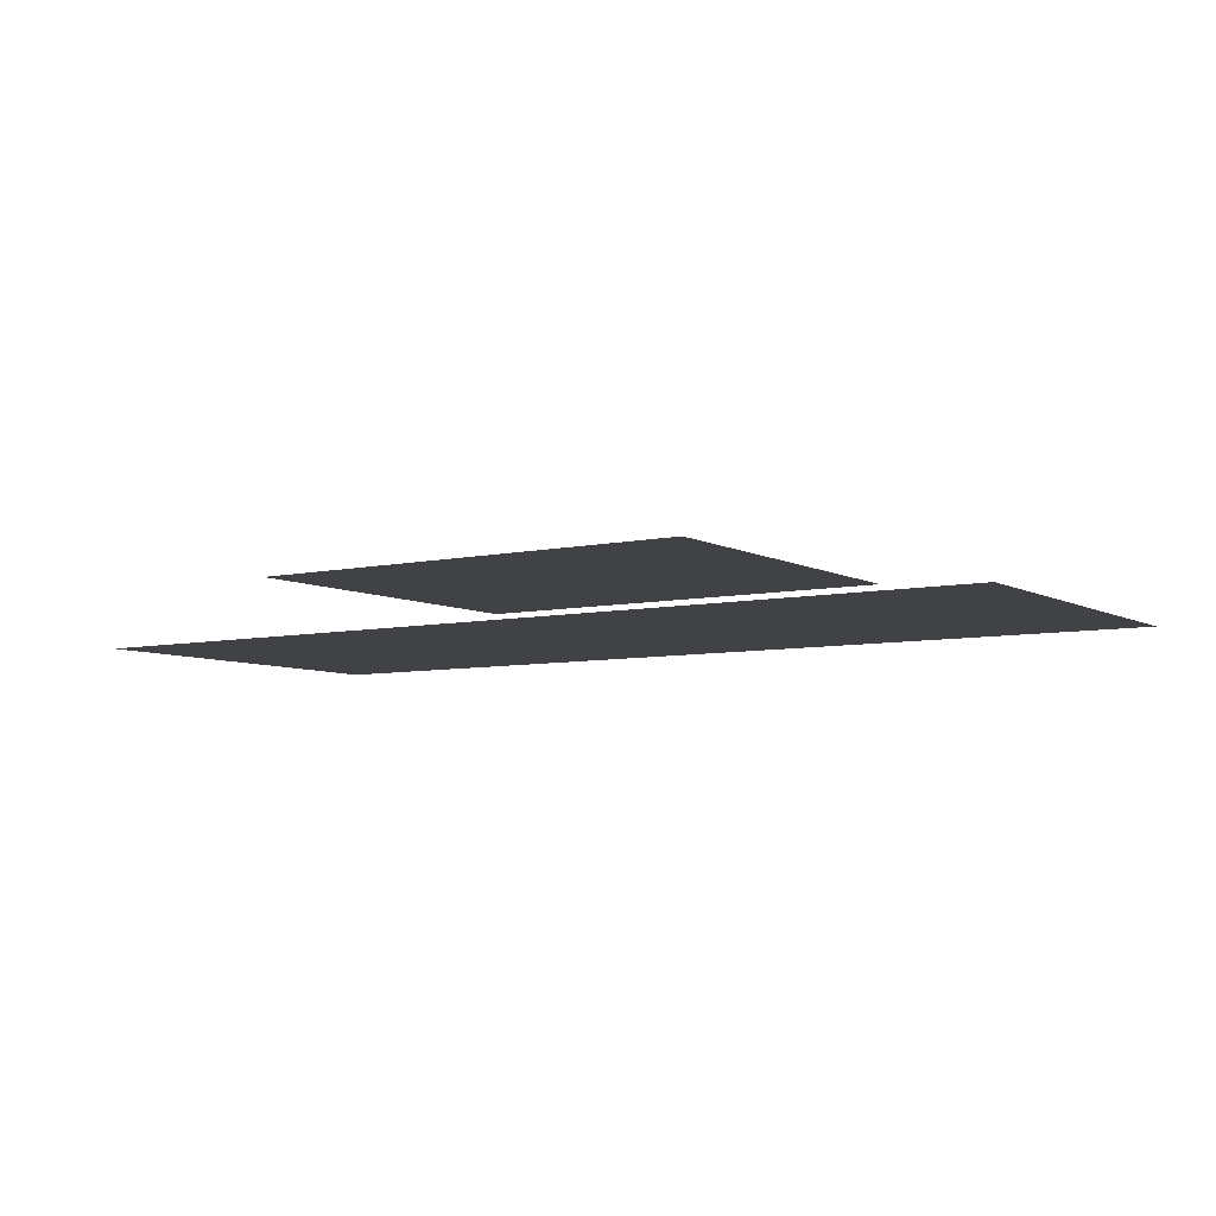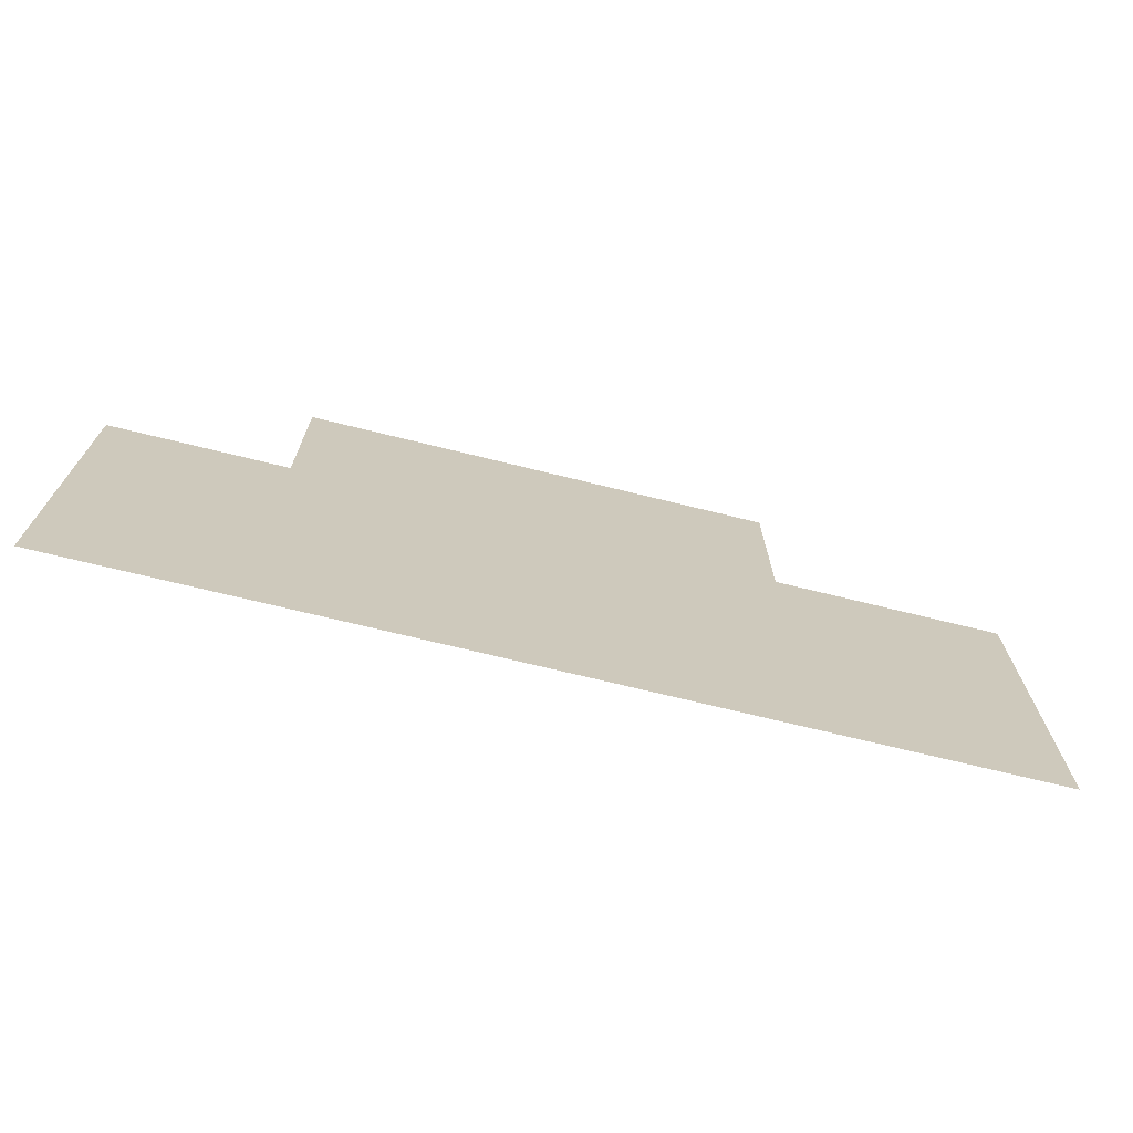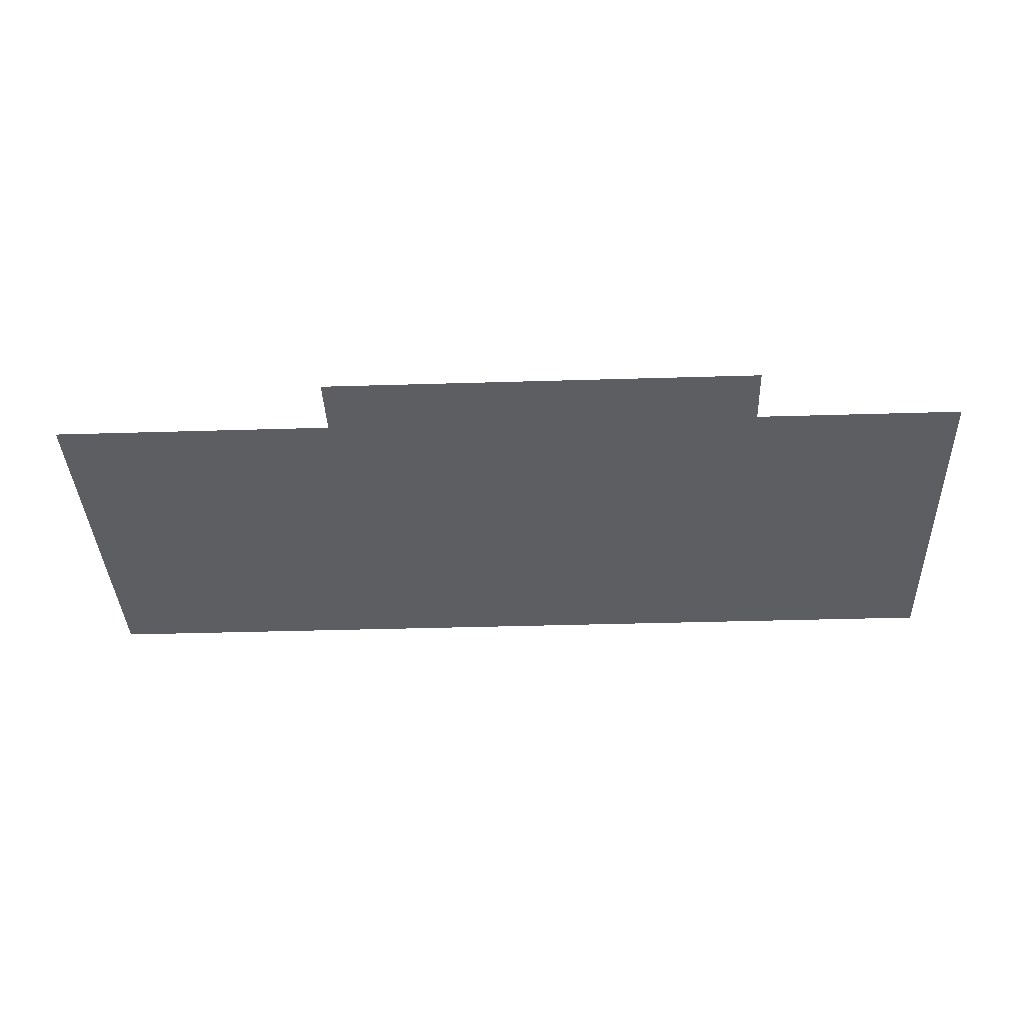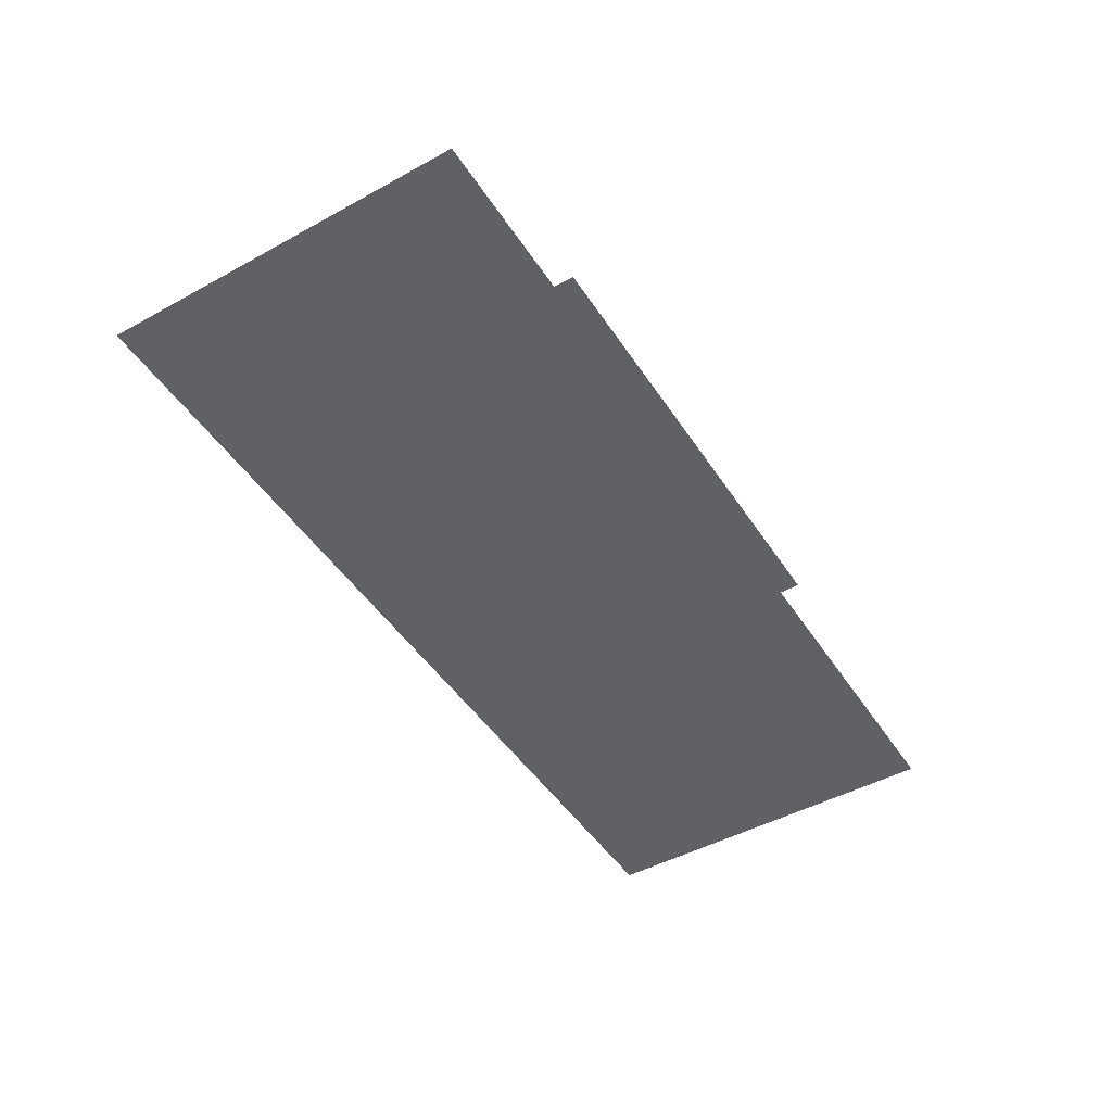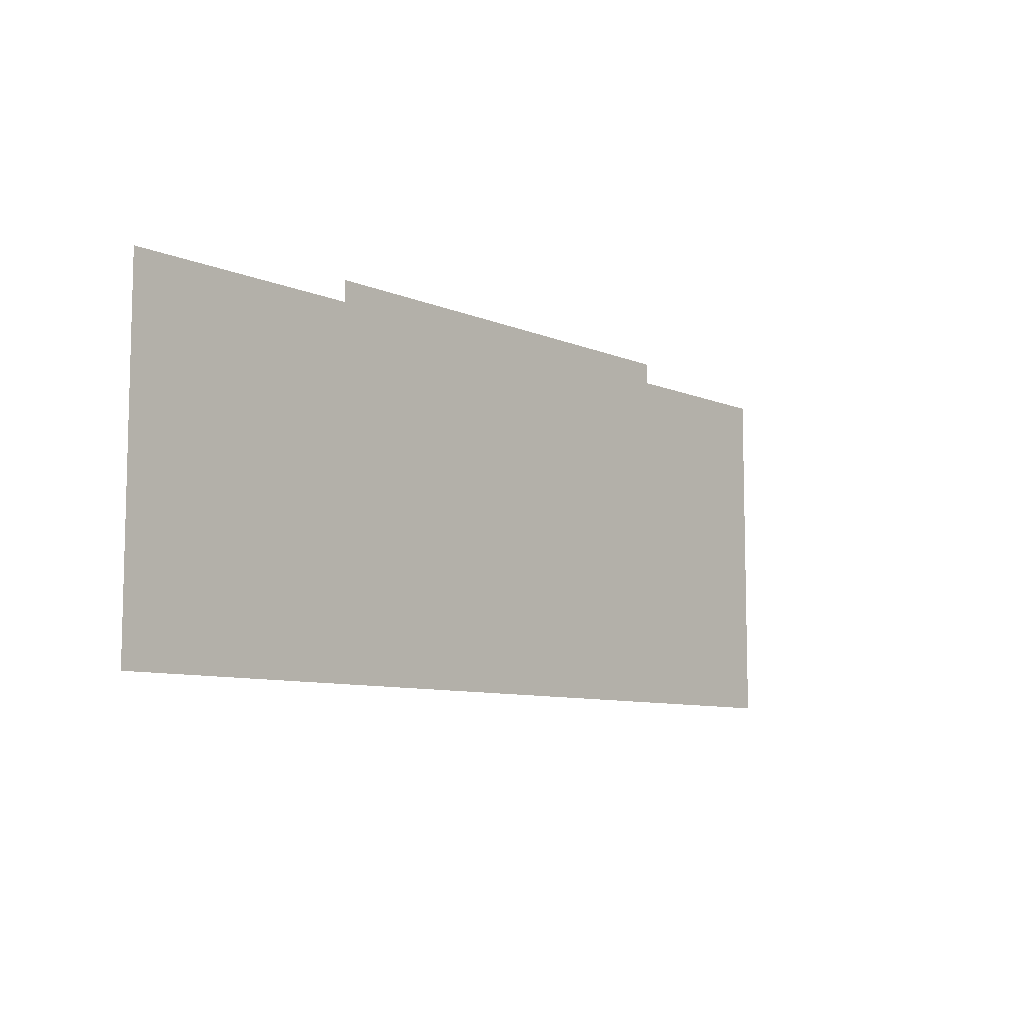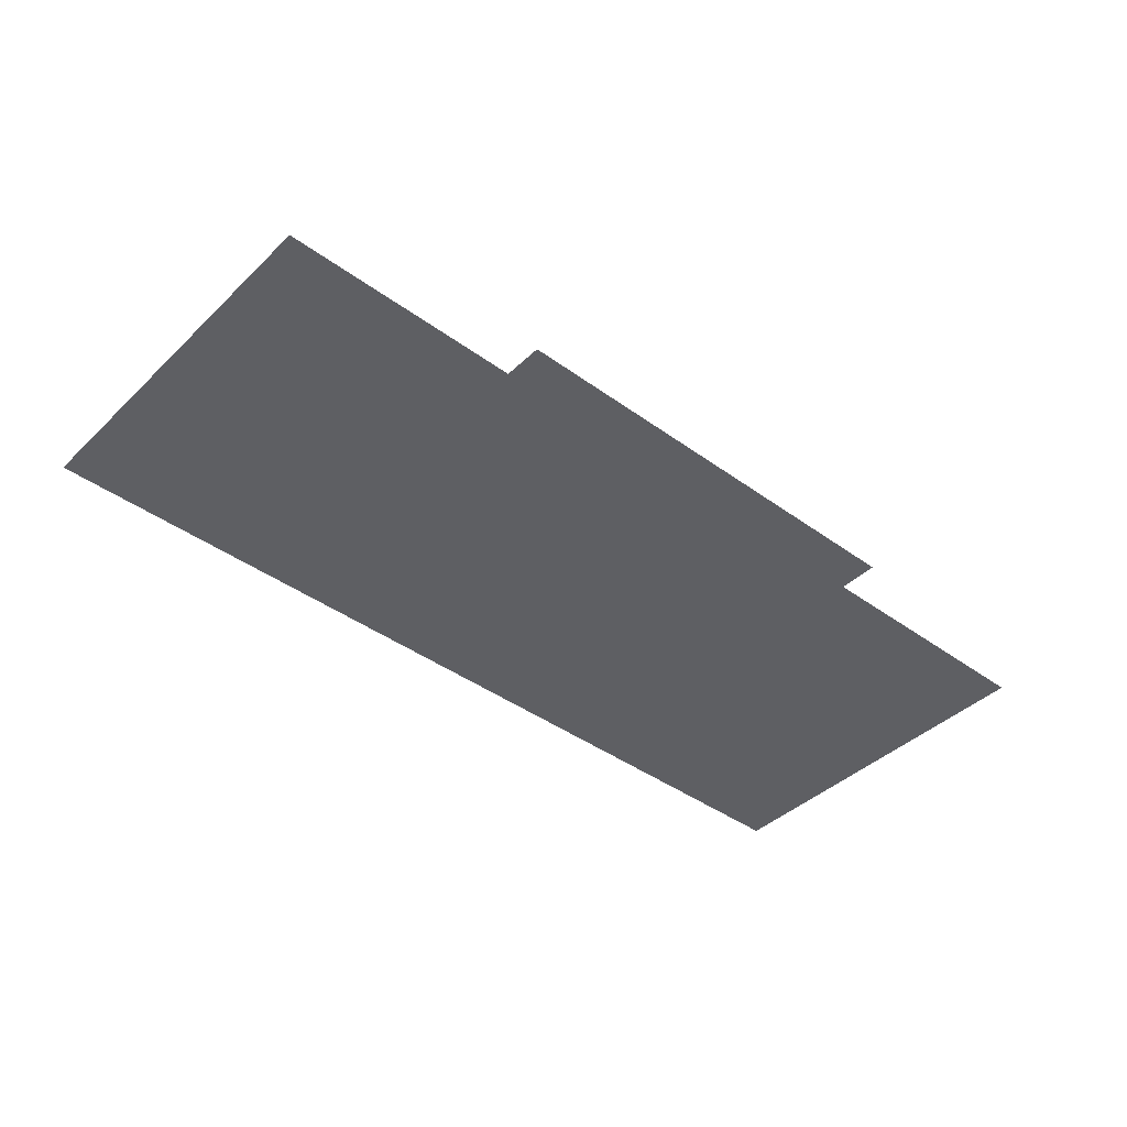
<metadata>
{"format":"obj","ext":"obj","renderer":"f3d","projection":"perspective","resolution":1024,"background":"white","views":[{"elev":-6.7,"azim":-146.6,"up":"+Y"},{"elev":-70.3,"azim":166.1,"up":"+Z"},{"elev":-38.2,"azim":2.2,"up":"+Y"},{"elev":-47.5,"azim":121.7,"up":"+Y"},{"elev":-8.5,"azim":131.1,"up":"+Z"},{"elev":-41.5,"azim":-41.3,"up":"+Y"}]}
</metadata>
<code>
v -51.95 -1.403 -81.67 1
v -51.95 -1.403 16.81 1
v 71.64 -1.403 16.81 1
v 71.64 -1.403 -81.67 1
v -124.6 -16.74 -81.67 1
v -124.6 -16.74 16.81 1
v 124.6 -16.74 16.81 1
v 124.6 -16.74 -81.67 1
f 1 2 3
f 1 3 4
f 5 6 7
f 5 7 8

</code>
